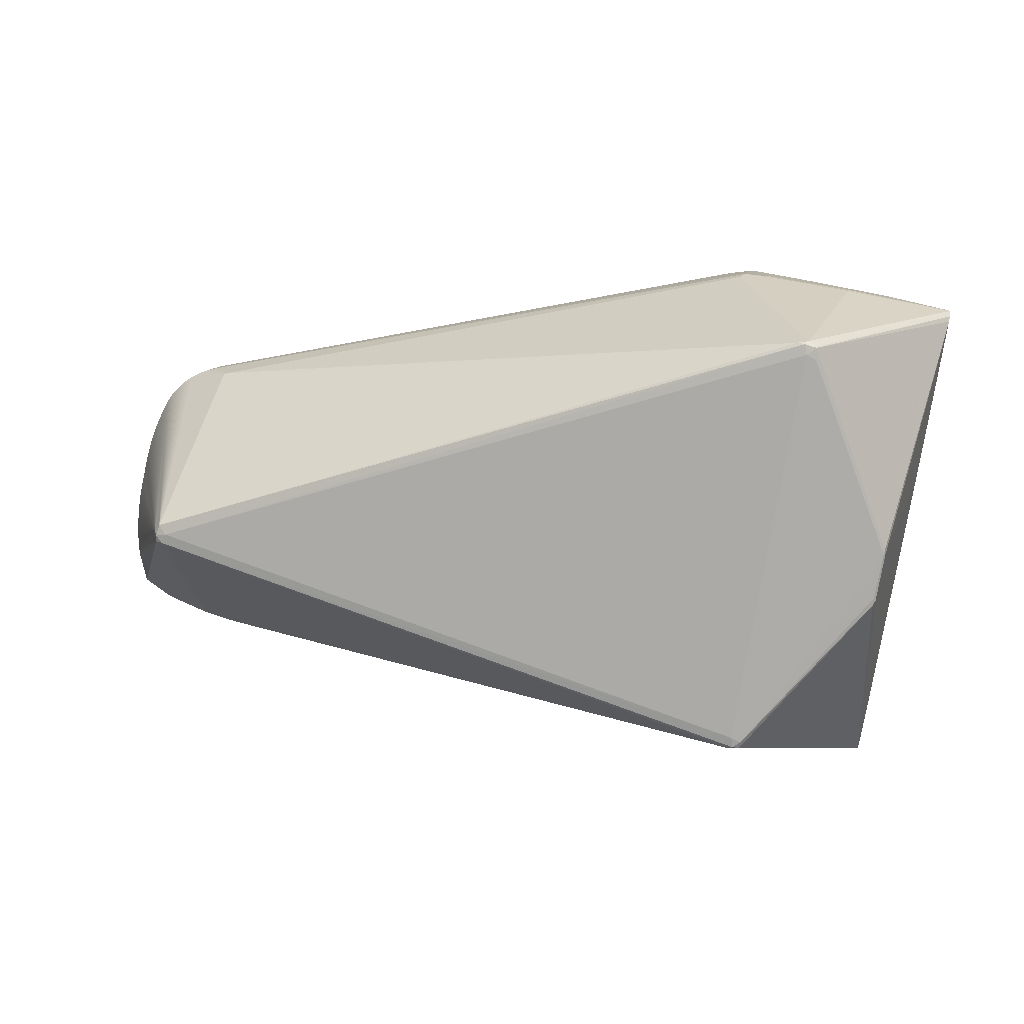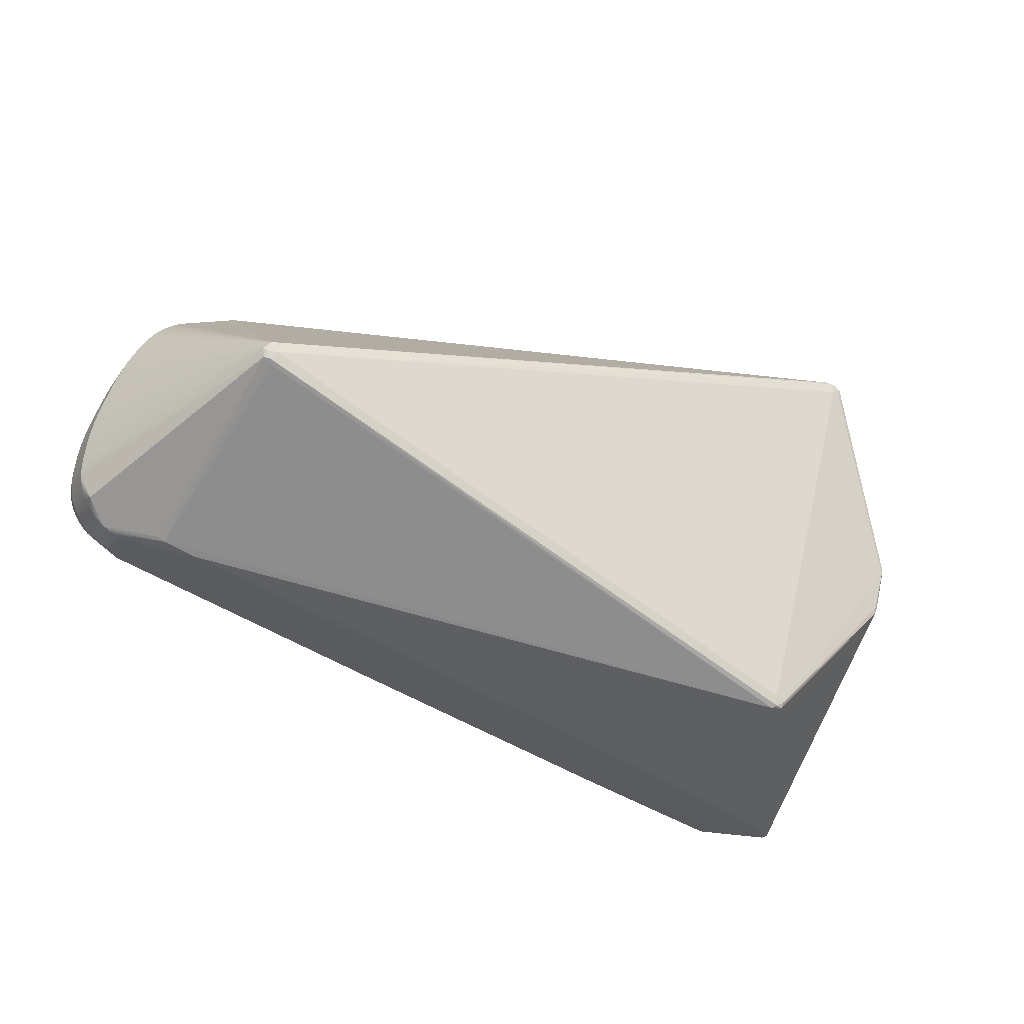
<metadata>
{"format":"obj","ext":"obj","renderer":"f3d","projection":"perspective","resolution":1024,"background":"white","views":[{"elev":3.4,"azim":-165.6,"up":"+Y"},{"elev":-34.6,"azim":155.7,"up":"+Y"}]}
</metadata>
<code>
v -0.1914 0.217 0.05496
v -0.1996 0.2183 0.06204
v -0.221 0.2199 0.06329
v -0.3747 0.1891 0.08098
v -0.4498 0.169 0.03074
v 0.4441 -0.1921 0.06546
v 0.4153 -0.2067 0.002313
v 0.3165 -0.2179 0.07058
v 0.4503 -0.1984 -0.009032
v 0.5101 -0.1769 0.04702
v 0.4573 -0.1947 -0.01015
v 0.5252 -0.1661 0.05094
v 0.5316 -0.1601 0.04951
v 0.5376 -0.153 0.04582
v 0.5423 -0.1449 0.04639
v 0.5459 -0.1368 0.04489
v 0.5482 -0.1289 0.04092
v 0.5497 -0.1204 0.04215
v 0.5502 -0.1118 0.04084
v 0.55 -0.1009 0.03665
v 0.5499 -0.09601 0.03854
v 0.5494 -0.0878 0.03738
v 0.5486 -0.0796 0.03624
v 0.547 -0.06877 0.03209
v 0.5464 -0.06397 0.03412
v 0.5449 -0.05594 0.03306
v 0.5433 -0.04796 0.03203
v 0.5414 -0.04002 0.03101
v 0.5393 -0.03212 0.03003
v 0.5308 -0.002221 0.02634
v 0.5263 0.01188 0.02465
v 0.5237 0.01917 0.02379
v 0.5203 0.0275 0.02025
v 0.5182 0.03293 0.02223
v 0.5151 0.03987 0.02147
v 0.5119 0.04655 0.02075
v 0.5085 0.05314 0.02007
v 0.5049 0.05962 0.01942
v 0.5012 0.06586 0.01882
v 0.4976 0.07111 0.01834
v 0.4938 0.07606 0.01794
v 0.4897 0.08073 0.0176
v 0.4853 0.08512 0.01732
v 0.4806 0.08921 0.01711
v 0.4757 0.09298 0.01698
v 0.4705 0.09659 0.02032
v 0.4654 0.09948 0.01862
v 0.4596 0.1023 0.01869
v 0.4536 0.1048 0.01883
v 0.4479 0.1066 0.01731
v 0.4417 0.1086 0.0205
v 0.409 0.09788 -0.04915
v 0.4379 0.1093 0.0195
v 0.4342 0.11 0.02092
v 0.4039 0.09927 -0.04893
v 0.3962 0.1008 -0.04851
v -0.2921 -0.3266 0.152
v -0.1415 -0.3133 0.05018
v -0.2604 0.2053 -0.02022
v -0.3212 0.1224 -0.1999
v 0.4125 -0.07399 -0.2329
v -0.3894 -0.09857 -0.1479
v -0.4488 0.1563 0.01745
v 0.4387 -0.1921 0.07155
v -0.391 -0.09817 -0.1461
v 0.4086 -0.09782 -0.2256
v -0.3481 -0.3403 0.08299
v -0.345 -0.3486 0.09649
v -0.3108 0.115 -0.2018
v -0.3093 0.1263 -0.2022
v -0.1935 0.2172 0.05249
v -0.2011 0.2139 0.01732
v -0.2034 0.2142 0.01746
v -0.2056 0.2145 0.01761
v -0.4495 0.1623 0.0216
v -0.4485 0.1639 0.03229
v -0.448 0.1641 0.03338
v -0.2156 0.2194 0.05403
v -0.3996 -0.09047 0.03274
v -0.3467 -0.3381 0.09795
v -0.4494 0.1678 0.03151
v -0.3454 -0.3458 0.09836
v -0.3468 -0.3382 0.09762
v -0.3464 -0.338 0.09857
v 0.4922 -0.1889 0.01818
v 0.4141 -0.2038 0.02695
v 0.4191 -0.198 0.06196
v 0.4963 -0.1878 0.01766
v 0.4142 -0.2082 -0.00871
v 0.5004 -0.1864 0.01712
v 0.4988 -0.1822 0.05292
v 0.5043 -0.1848 0.01655
v 0.5081 -0.183 0.01595
v 0.5119 -0.1809 0.01534
v 0.5155 -0.1787 0.0147
v 0.519 -0.1762 0.01404
v 0.5223 -0.1735 0.01337
v 0.522 -0.1692 0.04906
v 0.5254 -0.1707 0.01269
v 0.5284 -0.1677 0.01199
v 0.5286 -0.1635 0.04766
v 0.5312 -0.1645 0.01129
v 0.5338 -0.1611 0.01058
v 0.5346 -0.1571 0.04621
v 0.5352 -0.1594 -0.001904
v 0.5384 -0.154 0.009139
v 0.5402 -0.149 0.04455
v 0.5404 -0.1503 0.00842
v 0.5422 -0.1464 0.007703
v -0.2207 0.2116 -0.01996
v -0.2498 0.2084 -0.01475
v 0.5442 -0.1411 0.04305
v 0.5437 -0.1425 0.006991
v 0.545 -0.1384 0.006287
v 0.5472 -0.1328 0.04158
v 0.5461 -0.1343 0.005592
v 0.5469 -0.1302 0.004909
v 0.549 -0.1249 0.04026
v 0.5475 -0.126 0.00424
v 0.5479 -0.1217 0.003587
v 0.55 -0.1163 0.03891
v 0.548 -0.1175 0.002957
v 0.548 -0.1134 0.002356
v 0.5502 -0.1079 0.03766
v 0.5479 -0.1094 0.001772
v 0.5478 -0.1054 0.001193
v 0.5475 -0.1014 0.000618
v 0.5473 -0.09736 4.787e-05
v 0.5496 -0.09209 0.03538
v 0.547 -0.09334 -0.0005171
v 0.5466 -0.08933 -0.001077
v 0.5489 -0.08391 0.03424
v 0.5462 -0.08532 -0.001633
v 0.5457 -0.08132 -0.002183
v -0.337 0.1924 -0.00733
v -0.3374 0.1908 -0.0139
v 0.548 -0.07575 0.03311
v 0.5452 -0.07732 -0.002728
v 0.5447 -0.07333 -0.003267
v 0.544 -0.06934 -0.003802
v 0.5434 -0.06537 -0.00433
v 0.5456 -0.06013 0.03101
v 0.5426 -0.0614 -0.004854
v 0.5419 -0.05744 -0.005371
v 0.544 -0.05214 0.02997
v 0.541 -0.05349 -0.005883
v 0.01522 -0.2765 0.08977
v 0.0172 -0.2729 0.113
v 0.5402 -0.04955 -0.006389
v 0.1627 -0.2519 0.04929
v 0.2611 -0.2372 0.008468
v 0.5423 -0.04419 0.02895
v 0.5392 -0.04562 -0.00689
v 0.5383 -0.0417 -0.007384
v -0.3458 -0.35 0.08681
v 0.5403 -0.03629 0.02795
v 0.5372 -0.0378 -0.007872
v 0.5362 -0.03391 -0.008354
v 0.5381 -0.02843 0.02697
v 0.5299 -0.01143 -0.01114
v 0.5318 -0.00615 0.02423
v 0.5289 -0.007824 -0.01158
v 0.5279 -0.004233 -0.01202
v 0.5295 0.001611 0.02323
v 0.5268 -0.0006559 -0.01246
v 0.5256 0.002907 -0.01288
v 0.5275 0.008026 0.02251
v 0.5244 0.006455 -0.01331
v 0.5232 0.009988 -0.01372
v 0.525 0.01531 0.02165
v 0.5219 0.0135 -0.01413
v 0.5206 0.017 -0.01453
v 0.5223 0.02253 0.02081
v 0.5192 0.02049 -0.01493
v 0.5177 0.02395 -0.01532
v 0.5163 0.0274 -0.0157
v 0.5147 0.03082 -0.01608
v 0.5166 0.03624 0.01927
v 0.5132 0.03423 -0.01645
v 0.5116 0.03762 -0.01681
v 0.5135 0.04298 0.01854
v 0.5099 0.04098 -0.01717
v 0.5082 0.04433 -0.01751
v 0.5101 0.04963 0.01784
v 0.5065 0.04765 -0.01786
v 0.5047 0.05095 -0.01819
v 0.5066 0.05617 0.01718
v 0.5029 0.05422 -0.01852
v 0.501 0.05747 -0.01884
v 0.5029 0.06261 0.01654
v 0.4991 0.06055 -0.01914
v 0.4974 0.06329 -0.01939
v 0.4993 0.06832 0.01601
v 0.4957 0.06584 -0.01963
v 0.4939 0.06833 -0.01984
v 0.4957 0.07339 0.01557
v 0.492 0.07076 -0.02004
v 0.4901 0.07313 -0.02022
v 0.4917 0.07819 0.01519
v 0.488 0.07543 -0.02039
v 0.4859 0.07767 -0.02054
v 0.4875 0.08272 0.01488
v 0.4837 0.07984 -0.02068
v 0.4815 0.08194 -0.0208
v 0.4829 0.08696 0.01464
v 0.4792 0.08396 -0.0209
v 0.4768 0.08591 -0.02099
v 0.4781 0.09089 0.01447
v 0.4743 0.08778 -0.02106
v 0.4718 0.08957 -0.02111
v 0.4731 0.0945 0.01436
v 0.4703 0.09301 -0.009381
v 0.4666 0.0929 -0.02116
v 0.464 0.09443 -0.02116
v 0.4684 0.09737 0.01433
v 0.4613 0.09588 -0.02115
v 0.4585 0.09724 -0.02111
v 0.4628 0.1004 0.01436
v 0.4557 0.09851 -0.02106
v 0.4528 0.09968 -0.021
v 0.457 0.1031 0.01446
v 0.45 0.1008 -0.02091
v 0.4471 0.1018 -0.02081
v 0.451 0.1053 0.01463
v 0.4441 0.1026 -0.0207
v 0.4415 0.1034 -0.02058
v 0.4452 0.1072 0.01485
v 0.4396 0.1039 -0.0205
v 0.4381 0.1042 -0.02042
v 0.4401 0.1084 0.01509
v 0.4365 0.1046 -0.02034
v 0.435 0.1049 -0.02026
v 0.4368 0.1091 0.01527
v 0.4335 0.1052 -0.02018
v 0.4319 0.1055 -0.02009
v 0.4304 0.1058 -0.02
v 0.4288 0.1061 -0.01991
v -0.2162 0.2078 -0.0289
v -0.3465 -0.338 0.09827
v 0.4053 -0.08465 -0.2328
v -0.3093 -0.3205 0.1526
v -0.2341 -0.3153 -0.1412
v -0.2228 -0.3166 -0.1402
v -0.2273 -0.3144 -0.1443
v -0.2357 -0.3087 -0.1444
v -0.3057 -0.3226 0.1535
v -0.226 -0.3034 -0.1473
v -0.3787 -0.1462 -0.1416
v -0.3973 0.1752 0.08796
v -0.4051 0.1723 0.08311
v -0.3769 0.1851 0.08478
v -0.3021 0.1279 -0.2007
v -0.3205 0.1097 -0.1988
v -0.2866 0.2074 0.07389
v -0.2203 0.2202 0.06642
v 0.4892 -0.181 0.06566
v 0.1984 -0.2374 0.09849
v 0.4841 -0.1835 0.06646
v 0.5162 -0.1677 0.06142
v 0.5216 -0.1645 0.0605
v -0.3174 -0.3456 0.07669
v -0.3594 -0.288 0.06972
v 0.5291 -0.1582 0.05895
v 0.5314 -0.1556 0.05837
v 0.536 -0.1502 0.05722
v 0.5414 -0.1416 0.05546
v -0.2317 -0.3299 0.05599
v 0.5447 -0.1336 0.05401
v 0.5472 -0.1245 0.05239
v 0.5469 -0.1207 0.05192
v 0.5483 -0.1162 0.05112
v -0.4469 0.1624 0.03457
v 0.5488 -0.1087 0.05
v 0.5488 -0.0994 0.04855
v 0.5486 -0.09242 0.04758
v 0.548 -0.08359 0.04643
v 0.5472 -0.07633 0.04546
v 0.5459 -0.06708 0.04412
v 0.5446 -0.06008 0.04315
v 0.5429 -0.05193 0.0421
v 0.541 -0.04382 0.04106
v 0.539 -0.03575 0.04005
v 0.5371 -0.02927 0.03928
v 0.5363 -0.02629 0.03892
v 0.5322 -0.01252 0.03724
v 0.1869 -0.2516 0.004726
v 0.5301 -0.005732 0.03637
v 0.5281 0.0005852 0.03563
v -0.3808 -0.1484 -0.1396
v 0.5253 0.009189 0.03462
v 0.5235 0.01423 0.03403
v 0.5225 0.01708 0.03369
v 0.5207 0.0221 0.03311
v 0.5176 0.03015 0.03202
v 0.5155 0.03555 0.03157
v 0.5143 0.0382 0.03127
v 0.5121 0.04342 0.03066
v 0.5089 0.05 0.02997
v 0.5063 0.05286 0.02979
v 0.5054 0.05643 0.02931
v 0.5028 0.05905 0.02918
v 0.5016 0.0627 0.0287
v 0.499 0.06507 0.02861
v 0.4978 0.06842 0.02818
v 0.4951 0.07045 0.02815
v 0.4939 0.07361 0.02775
v 0.4909 0.07552 0.02775
v 0.4897 0.07845 0.02739
v 0.4865 0.08022 0.02743
v 0.4852 0.083 0.0271
v 0.4804 0.08723 0.02688
v 0.4764 0.09031 0.0268
v 0.4745 0.09171 0.02675
v 0.4711 0.09391 0.02671
v 0.4691 0.09519 0.0267
v -0.3132 0.1297 -0.1983
v -0.3229 0.1245 -0.1953
v 0.4591 0.1003 0.02678
v 0.4571 0.1013 0.02681
v 0.4526 0.1031 0.02693
v 0.4505 0.1039 0.02699
v 0.4458 0.1054 0.02716
v 0.4437 0.106 0.02724
v 0.4403 0.107 0.02739
v 0.4381 0.1075 0.02749
v 0.4323 0.1086 0.02782
v -0.413 -0.026 0.03123
v -0.1652 0.2038 0.06432
v -0.1842 0.2137 0.0644
v -0.1947 0.2168 0.06476
v -0.1989 0.2175 0.06494
v 0.4167 -0.08597 -0.2322
v 0.4111 -0.09426 -0.2305
v -0.4484 0.1637 0.03272
v 0.4143 -0.07123 -0.2287
v -0.129 -0.298 0.135
v 0.1682 -0.2434 0.1019
v -0.2721 -0.3204 0.1504
v 0.4198 -0.08123 -0.229
v 0.4183 -0.09257 -0.229
v 0.1012 -0.2556 0.1093
v -0.2593 -0.3344 0.07237
v -0.378 -0.1535 -0.1399
v -0.3907 -0.09291 -0.148
v -0.3984 -0.09691 0.04272
f 63 327 5
f 327 63 65
f 5 327 82
f 75 63 5
f 63 75 60
f 61 70 252
f 252 52 61
f 333 243 244
f 244 247 333
f 84 82 241
f 239 82 84
f 249 241 246
f 250 241 249
f 249 251 4
f 249 4 5
f 5 250 249
f 21 274 19
f 327 65 79
f 79 262 327
f 155 82 67
f 289 65 62
f 289 67 262
f 289 343 155
f 155 67 289
f 289 79 65
f 262 79 289
f 248 289 62
f 343 289 248
f 155 343 242
f 242 243 155
f 244 243 242
f 344 65 63
f 63 60 344
f 62 65 344
f 317 75 5
f 317 60 75
f 69 60 70
f 155 243 261
f 243 267 261
f 286 243 89
f 243 333 66
f 84 241 77
f 83 82 80
f 82 239 80
f 5 4 135
f 135 136 5
f 8 86 87
f 68 82 155
f 155 261 68
f 68 57 246
f 246 241 68
f 68 241 82
f 328 249 246
f 251 249 328
f 124 21 19
f 327 262 345
f 262 67 345
f 345 82 327
f 345 67 82
f 245 248 62
f 245 247 244
f 343 248 245
f 244 242 245
f 245 242 343
f 60 69 253
f 62 344 253
f 253 344 60
f 253 245 62
f 253 69 247
f 247 245 253
f 240 70 61
f 240 69 70
f 240 333 247
f 247 69 240
f 252 238 56
f 316 252 70
f 316 238 252
f 70 60 316
f 60 317 316
f 5 136 316
f 316 317 5
f 61 52 214
f 150 68 342
f 342 68 261
f 58 267 243
f 243 286 58
f 58 261 267
f 334 239 84
f 84 77 334
f 334 80 239
f 83 80 334
f 272 241 250
f 250 77 272
f 272 77 241
f 136 135 59
f 59 316 136
f 238 316 110
f 316 59 110
f 4 251 254
f 254 135 4
f 251 328 254
f 296 34 297
f 30 288 287
f 123 124 122
f 122 124 19
f 19 274 273
f 273 271 19
f 113 105 114
f 114 115 113
f 340 66 333
f 89 88 85
f 85 87 86
f 9 88 89
f 89 243 9
f 243 66 9
f 66 340 9
f 6 85 258
f 87 85 6
f 337 148 8
f 8 87 337
f 87 6 337
f 8 148 147
f 148 68 147
f 147 68 150
f 147 86 8
f 150 86 147
f 332 240 61
f 333 240 332
f 332 340 333
f 52 252 55
f 252 56 55
f 151 286 89
f 151 58 286
f 150 342 151
f 151 342 261
f 261 58 151
f 151 86 150
f 81 334 77
f 81 250 5
f 81 77 250
f 76 82 83
f 83 334 76
f 334 81 76
f 5 82 76
f 76 81 5
f 111 59 135
f 111 110 59
f 135 254 3
f 3 254 255
f 3 111 135
f 110 111 3
f 255 78 3
f 3 78 110
f 255 254 329
f 329 254 328
f 328 326 329
f 299 277 296
f 36 297 35
f 35 297 34
f 34 178 35
f 40 304 39
f 300 37 38
f 300 299 296
f 179 178 177
f 163 164 161
f 164 30 161
f 29 159 161
f 161 30 29
f 156 159 29
f 31 30 164
f 31 170 32
f 288 30 31
f 21 124 20
f 107 14 106
f 105 108 106
f 15 108 112
f 15 14 107
f 107 106 15
f 15 106 108
f 265 14 15
f 15 266 265
f 265 266 268
f 268 277 265
f 268 269 271
f 96 105 97
f 97 98 96
f 13 100 104
f 104 14 13
f 13 14 265
f 105 106 103
f 103 106 14
f 103 14 104
f 105 340 117
f 117 118 17
f 339 122 120
f 120 340 339
f 123 122 339
f 340 332 339
f 339 332 61
f 175 174 339
f 179 177 339
f 256 265 258
f 256 259 265
f 260 259 98
f 265 259 260
f 260 263 265
f 89 85 7
f 7 85 86
f 7 151 89
f 86 151 7
f 88 9 90
f 91 256 258
f 98 259 91
f 259 256 91
f 88 90 91
f 258 85 91
f 91 85 88
f 64 6 258
f 64 337 6
f 257 337 64
f 258 265 64
f 265 257 64
f 148 337 336
f 57 68 336
f 336 68 148
f 265 277 336
f 338 328 246
f 338 277 328
f 338 336 277
f 246 57 338
f 57 336 338
f 288 31 290
f 276 277 273
f 335 339 61
f 61 206 335
f 306 305 304
f 306 304 40
f 61 210 209
f 61 214 213
f 213 210 61
f 52 55 226
f 226 225 52
f 73 72 110
f 71 72 73
f 326 51 54
f 325 326 328
f 328 322 325
f 325 51 326
f 50 51 49
f 181 178 179
f 36 35 181
f 181 35 178
f 277 299 301
f 299 300 301
f 40 39 193
f 193 196 40
f 194 196 193
f 38 39 302
f 302 300 38
f 302 39 304
f 302 301 300
f 296 297 298
f 298 300 296
f 298 297 36
f 36 37 298
f 37 300 298
f 173 34 32
f 32 170 173
f 173 170 171
f 164 166 167
f 167 31 164
f 170 31 167
f 277 276 23
f 276 22 23
f 279 278 26
f 121 122 19
f 120 122 121
f 113 112 109
f 112 108 109
f 109 105 113
f 109 108 105
f 115 17 16
f 17 269 16
f 269 268 16
f 113 115 16
f 16 112 113
f 16 15 112
f 266 15 16
f 16 268 266
f 17 118 18
f 18 269 17
f 271 269 18
f 19 271 18
f 18 121 19
f 271 273 270
f 270 268 271
f 273 277 270
f 277 268 270
f 105 100 99
f 99 97 105
f 265 263 264
f 264 13 265
f 263 13 264
f 102 100 105
f 105 103 102
f 104 100 102
f 102 103 104
f 119 340 120
f 119 117 340
f 120 121 119
f 121 18 119
f 118 117 119
f 119 18 118
f 116 114 105
f 105 117 116
f 116 117 17
f 116 17 115
f 115 114 116
f 126 339 127
f 127 339 128
f 134 339 138
f 138 339 139
f 139 24 138
f 144 339 146
f 146 339 149
f 154 339 157
f 157 339 158
f 157 156 154
f 158 159 157
f 159 156 157
f 162 339 163
f 163 161 162
f 162 161 159
f 163 339 165
f 165 339 166
f 165 164 163
f 165 166 164
f 169 339 171
f 171 170 169
f 171 339 172
f 172 339 174
f 172 173 171
f 174 173 172
f 175 339 176
f 176 339 177
f 176 178 175
f 176 177 178
f 96 98 95
f 98 94 95
f 95 105 96
f 95 94 105
f 11 93 9
f 11 94 93
f 11 9 340
f 11 340 105
f 105 94 11
f 9 93 92
f 92 90 9
f 93 91 92
f 92 91 90
f 10 94 98
f 98 91 10
f 93 94 10
f 10 91 93
f 265 336 341
f 341 336 337
f 341 257 265
f 341 337 257
f 32 294 293
f 275 273 274
f 275 276 273
f 274 21 275
f 21 22 275
f 275 22 276
f 203 205 202
f 200 202 199
f 196 197 199
f 218 48 47
f 48 46 47
f 44 205 208
f 208 205 206
f 44 46 311
f 48 49 319
f 328 277 319
f 310 309 308
f 207 206 61
f 61 209 207
f 207 208 206
f 52 225 223
f 221 48 218
f 218 217 221
f 221 49 48
f 234 55 56
f 230 234 233
f 110 78 74
f 74 73 110
f 74 78 71
f 71 73 74
f 53 54 51
f 53 230 233
f 51 230 53
f 53 233 71
f 71 54 53
f 71 78 2
f 2 78 255
f 323 325 322
f 305 277 303
f 277 301 303
f 304 305 303
f 303 302 304
f 301 302 303
f 190 39 38
f 190 193 39
f 190 191 193
f 194 193 192
f 193 191 192
f 192 335 194
f 339 335 192
f 192 191 339
f 33 178 34
f 34 173 33
f 175 178 33
f 33 174 175
f 33 173 174
f 278 277 25
f 277 23 25
f 25 26 278
f 25 23 24
f 132 23 22
f 146 149 152
f 100 13 101
f 101 99 100
f 97 99 101
f 123 339 125
f 339 126 125
f 125 126 20
f 125 124 123
f 125 20 124
f 130 339 131
f 130 128 339
f 131 132 130
f 131 339 133
f 339 134 133
f 133 132 131
f 24 23 137
f 138 24 137
f 137 134 138
f 23 132 137
f 137 133 134
f 132 133 137
f 140 339 141
f 140 139 339
f 24 139 140
f 141 339 143
f 339 144 143
f 153 339 154
f 153 149 339
f 153 152 149
f 154 156 153
f 156 152 153
f 158 339 160
f 339 162 160
f 160 159 158
f 160 162 159
f 166 339 168
f 339 169 168
f 168 167 166
f 170 167 168
f 168 169 170
f 296 277 295
f 277 293 295
f 295 293 294
f 295 34 296
f 295 294 32
f 32 34 295
f 277 290 291
f 291 290 31
f 277 281 283
f 29 30 283
f 280 277 278
f 280 281 277
f 280 278 279
f 279 26 280
f 28 156 29
f 28 152 156
f 194 335 195
f 335 197 195
f 195 196 194
f 195 197 196
f 43 205 44
f 202 205 43
f 44 311 43
f 43 311 310
f 201 202 200
f 201 203 202
f 200 335 201
f 335 203 201
f 204 335 206
f 204 203 335
f 206 205 204
f 205 203 204
f 200 199 198
f 198 199 197
f 198 335 200
f 198 197 335
f 40 196 41
f 196 199 41
f 41 306 40
f 41 308 306
f 210 213 212
f 212 209 210
f 212 213 214
f 212 207 209
f 208 207 212
f 312 46 313
f 312 311 46
f 310 311 312
f 312 309 310
f 313 277 312
f 277 309 312
f 318 46 48
f 48 319 318
f 321 319 49
f 321 49 51
f 51 323 321
f 321 323 322
f 307 308 309
f 307 277 305
f 307 309 277
f 305 306 307
f 306 308 307
f 216 214 52
f 52 217 216
f 216 212 214
f 216 217 218
f 218 212 216
f 52 220 219
f 219 217 52
f 220 221 219
f 219 221 217
f 222 220 52
f 52 223 222
f 50 49 224
f 49 221 224
f 224 222 223
f 224 221 220
f 220 222 224
f 236 56 238
f 238 110 236
f 227 51 50
f 227 230 51
f 50 224 227
f 225 226 227
f 227 223 225
f 227 224 223
f 1 54 71
f 71 2 1
f 1 2 54
f 326 54 331
f 54 2 331
f 331 2 255
f 51 325 324
f 324 323 51
f 325 323 324
f 180 181 179
f 180 182 181
f 179 339 180
f 339 182 180
f 129 132 22
f 129 22 21
f 128 130 129
f 129 130 132
f 127 128 129
f 21 20 129
f 129 126 127
f 20 126 129
f 145 143 144
f 145 144 146
f 146 152 145
f 12 101 13
f 12 260 98
f 98 97 12
f 97 101 12
f 12 13 263
f 263 260 12
f 26 25 142
f 142 145 26
f 143 145 142
f 141 143 142
f 142 25 24
f 142 140 141
f 24 140 142
f 292 293 277
f 277 291 292
f 32 293 292
f 292 31 32
f 292 291 31
f 285 290 277
f 288 290 285
f 287 288 285
f 285 30 287
f 29 283 282
f 282 283 281
f 282 28 29
f 281 28 282
f 281 280 27
f 27 28 281
f 27 280 26
f 152 28 27
f 26 145 27
f 27 145 152
f 202 43 42
f 42 199 202
f 42 41 199
f 308 41 42
f 310 308 42
f 42 43 310
f 208 212 211
f 315 318 319
f 315 277 313
f 315 319 277
f 46 318 315
f 328 319 320
f 319 321 320
f 320 322 328
f 320 321 322
f 228 226 55
f 55 229 228
f 228 229 230
f 228 227 226
f 230 227 228
f 231 229 55
f 230 229 231
f 235 234 56
f 56 236 235
f 233 234 235
f 235 236 233
f 110 72 237
f 237 236 110
f 237 72 71
f 71 233 237
f 233 236 237
f 326 331 330
f 330 329 326
f 330 331 255
f 255 329 330
f 38 37 187
f 187 190 38
f 191 190 189
f 339 191 189
f 190 187 189
f 183 182 339
f 277 283 284
f 284 285 277
f 284 283 30
f 30 285 284
f 45 211 46
f 208 211 45
f 45 46 44
f 44 208 45
f 215 47 46
f 46 211 215
f 215 211 212
f 218 47 215
f 215 212 218
f 313 46 314
f 314 315 313
f 46 315 314
f 55 234 232
f 232 231 55
f 234 230 232
f 230 231 232
f 188 186 339
f 339 189 188
f 188 187 186
f 188 189 187
f 339 186 185
f 185 183 339
f 186 187 185
f 184 185 187
f 183 185 184
f 184 187 37
f 184 37 36
f 36 181 184
f 181 182 184
f 182 183 184

</code>
